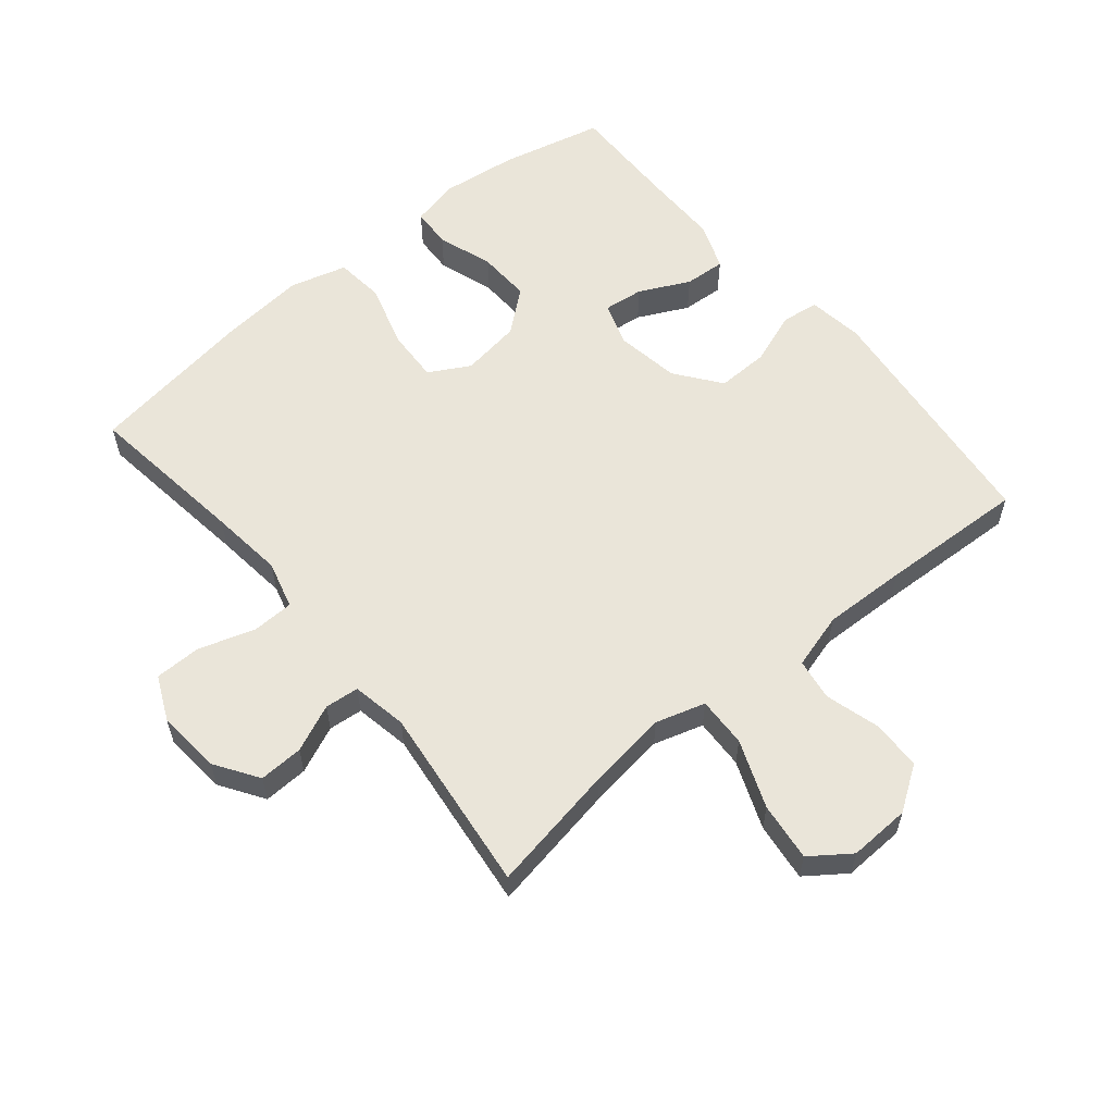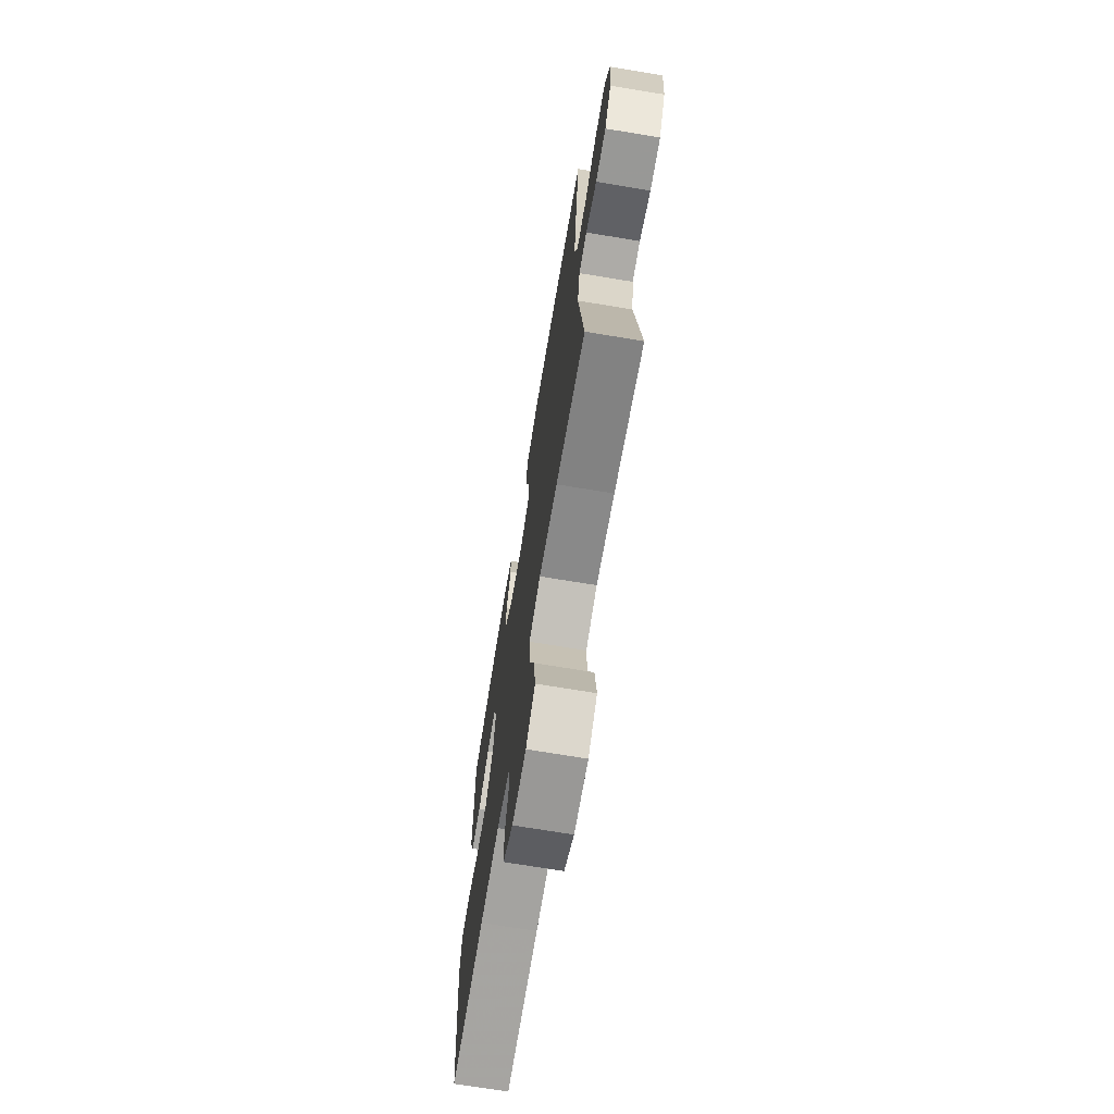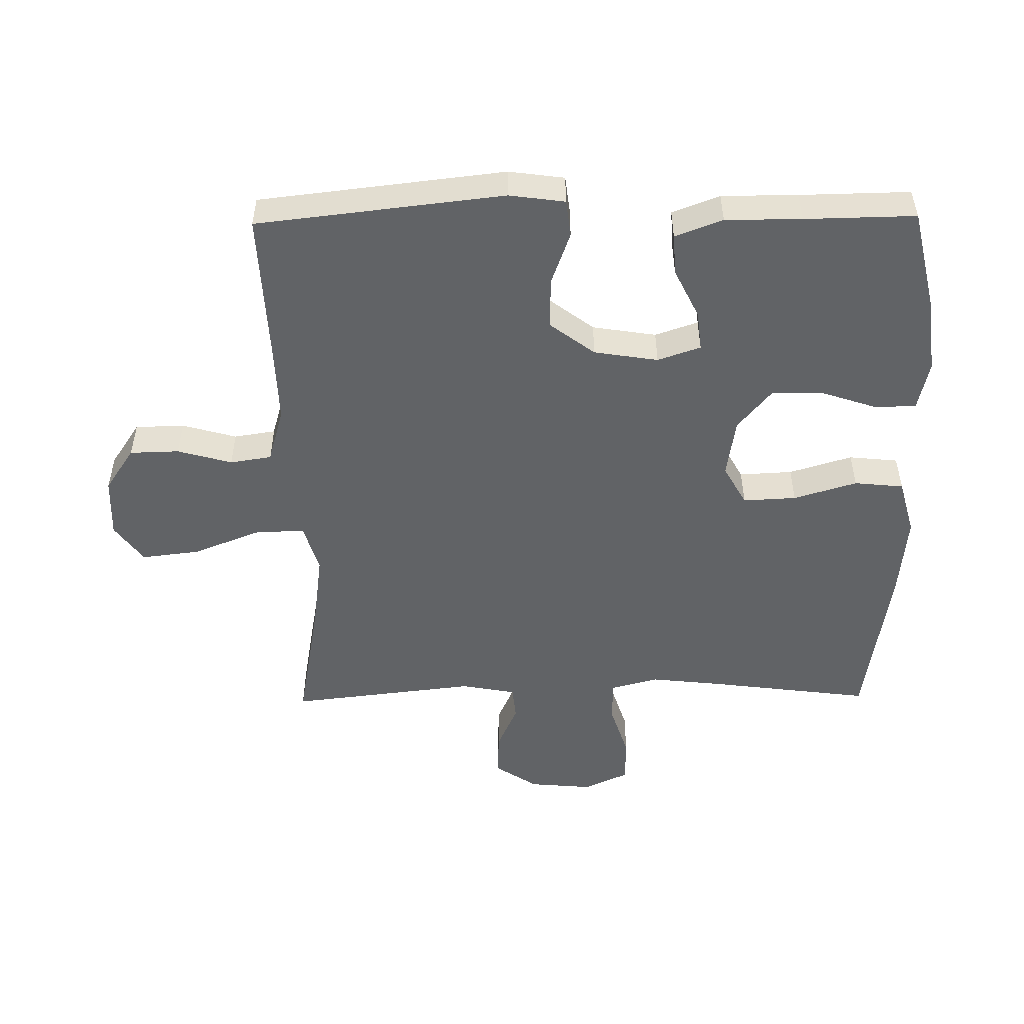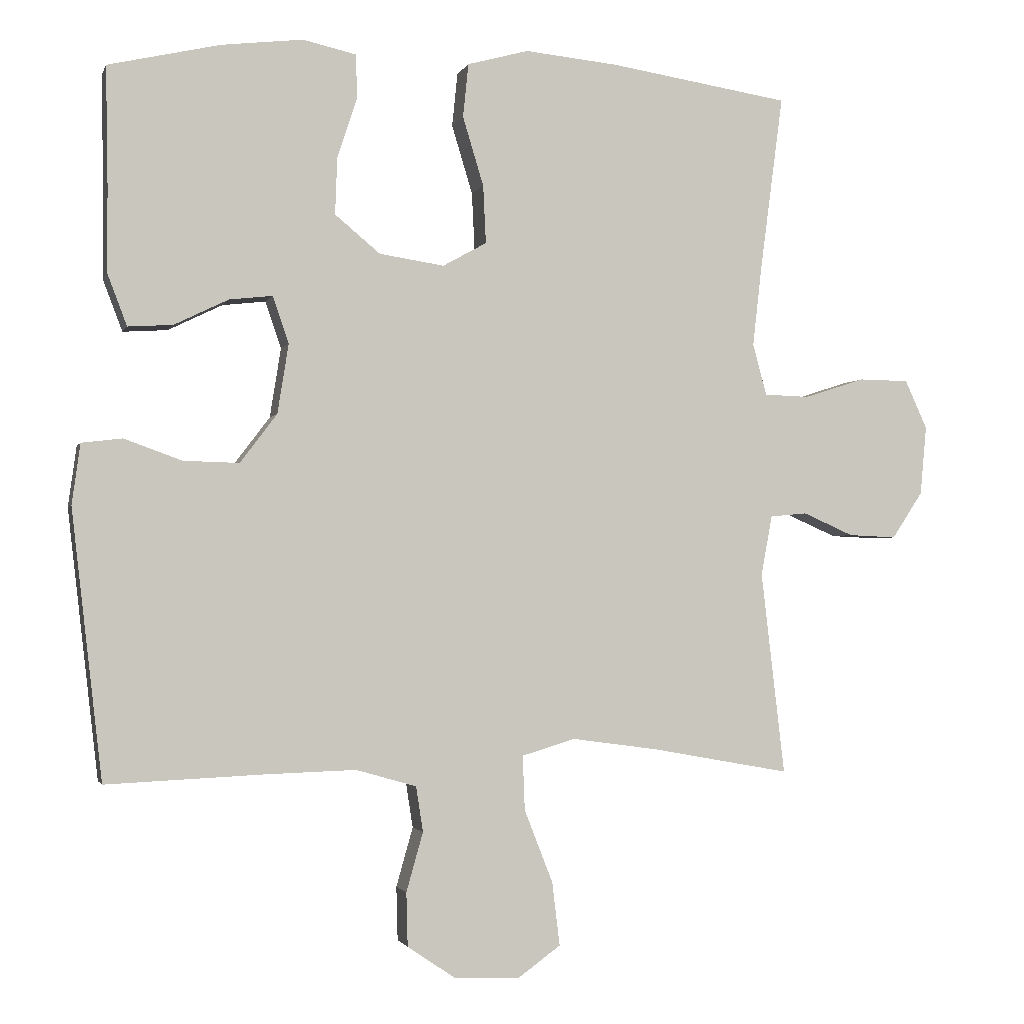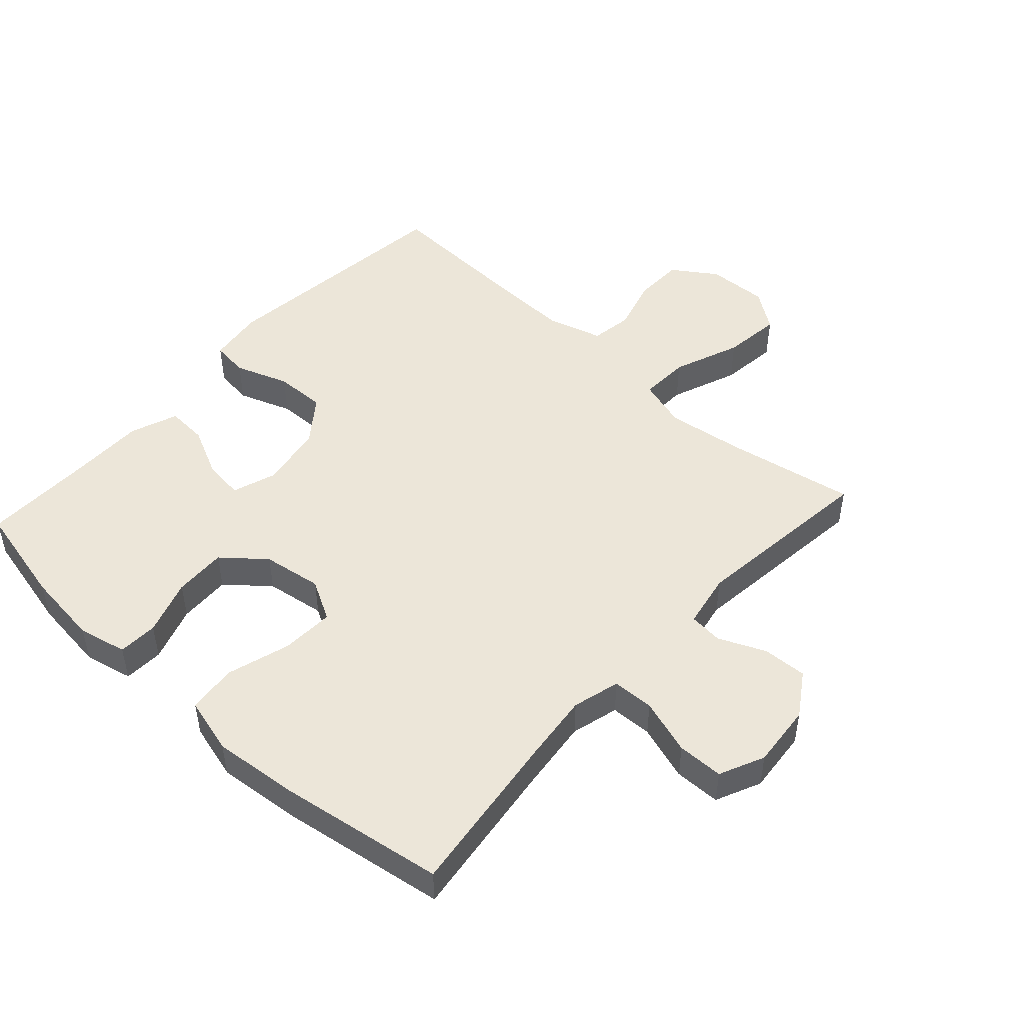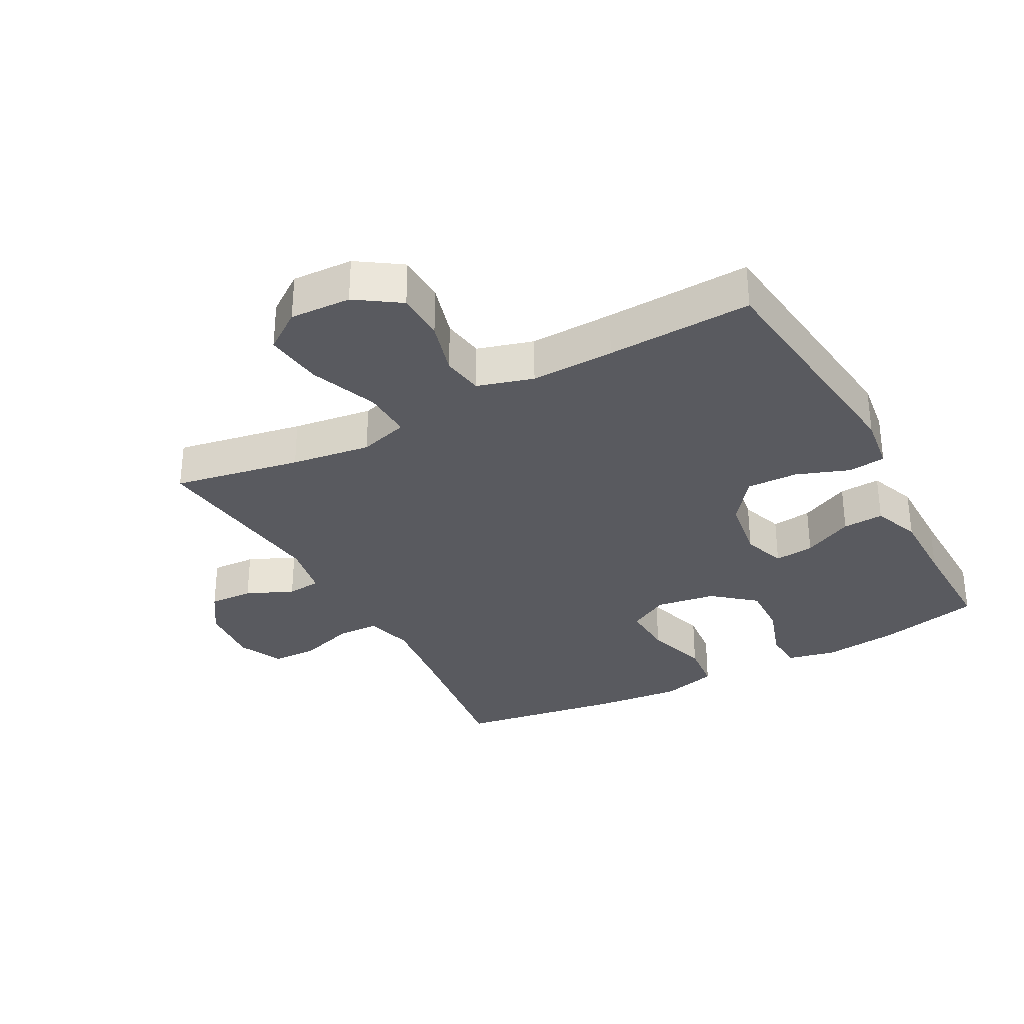
<metadata>
{"format":"obj","ext":"obj","renderer":"f3d","projection":"perspective","resolution":1024,"background":"white","views":[{"elev":58.4,"azim":140.4,"up":"+Y"},{"elev":-71.0,"azim":80.6,"up":"+Z"},{"elev":-50.8,"azim":-89.2,"up":"+Y"},{"elev":-1.9,"azim":-14.4,"up":"+Z"},{"elev":48.7,"azim":42.3,"up":"+Y"},{"elev":-31.9,"azim":-151.7,"up":"+Y"}]}
</metadata>
<code>
v 0.5 0.07 0.5
v 0.467 0.07 0.248
v 0.454 0.07 0.133
v 0.474 0.07 0.059
v 0.539 0.07 0.057
v 0.626 0.07 0.085
v 0.698 0.07 0.084
v 0.73 0.07 0.014
v 0.721 0.07 -0.085
v 0.677 0.07 -0.152
v 0.608 0.07 -0.149
v 0.535 0.07 -0.117
v 0.482 0.07 -0.122
v 0.466 0.07 -0.208
v 0.5 0.07 -0.5
v 0.301 0.07 -0.464
v 0.177 0.07 -0.447
v 0.1 0.07 -0.47
v 0.103 0.07 -0.548
v 0.144 0.07 -0.653
v 0.155 0.07 -0.744
v 0.094 0.07 -0.788
v -0.001 0.07 -0.784
v -0.069 0.07 -0.738
v -0.071 0.07 -0.661
v -0.047 0.07 -0.576
v -0.057 0.07 -0.511
v -0.144 0.07 -0.486
v -0.274 0.07 -0.49
v -0.5 0.07 -0.5
v -0.544 0.07 -0.115
v -0.532 0.07 -0.028
v -0.474 0.07 -0.021
v -0.391 0.07 -0.051
v -0.311 0.07 -0.053
v -0.258 0.07 0.017
v -0.242 0.07 0.117
v -0.265 0.07 0.184
v -0.327 0.07 0.177
v -0.405 0.07 0.139
v -0.469 0.07 0.135
v -0.497 0.07 0.209
v -0.497 0.07 0.328
v -0.5 0.07 0.5
v -0.34 0.07 0.537
v -0.223 0.07 0.551
v -0.147 0.07 0.534
v -0.144 0.07 0.472
v -0.173 0.07 0.385
v -0.176 0.07 0.303
v -0.111 0.07 0.249
v -0.018 0.07 0.235
v 0.045 0.07 0.27
v 0.041 0.07 0.353
v 0.011 0.07 0.452
v 0.019 0.07 0.529
v 0.107 0.07 0.553
v 0.241 0.07 0.54
v 0.5 0 0.5
v 0.467 0 0.248
v 0.454 0 0.133
v 0.474 0 0.059
v 0.539 0 0.057
v 0.626 0 0.085
v 0.698 0 0.084
v 0.73 0 0.014
v 0.721 0 -0.085
v 0.677 0 -0.152
v 0.608 0 -0.149
v 0.535 0 -0.117
v 0.482 0 -0.122
v 0.466 0 -0.208
v 0.5 0 -0.5
v 0.301 0 -0.464
v 0.177 0 -0.447
v 0.1 0 -0.47
v 0.103 0 -0.548
v 0.144 0 -0.653
v 0.155 0 -0.744
v 0.094 0 -0.788
v -0.001 0 -0.784
v -0.069 0 -0.738
v -0.071 0 -0.661
v -0.047 0 -0.576
v -0.057 0 -0.511
v -0.144 0 -0.486
v -0.274 0 -0.49
v -0.5 0 -0.5
v -0.544 0 -0.115
v -0.532 0 -0.028
v -0.474 0 -0.021
v -0.391 0 -0.051
v -0.311 0 -0.053
v -0.258 0 0.017
v -0.242 0 0.117
v -0.265 0 0.184
v -0.327 0 0.177
v -0.405 0 0.139
v -0.469 0 0.135
v -0.497 0 0.209
v -0.497 0 0.328
v -0.5 0 0.5
v -0.34 0 0.537
v -0.223 0 0.551
v -0.147 0 0.534
v -0.144 0 0.472
v -0.173 0 0.385
v -0.176 0 0.303
v -0.111 0 0.249
v -0.018 0 0.235
v 0.045 0 0.27
v 0.041 0 0.353
v 0.011 0 0.452
v 0.019 0 0.529
v 0.107 0 0.553
v 0.241 0 0.54
f 57 58 1 2
f 54 55 56 57
f 53 54 57 2
f 52 53 2 3
f 51 52 3 4
f 46 47 48 49
f 46 49 50
f 43 44 45 46
f 43 46 50
f 42 43 50 51
f 39 40 41 42
f 38 39 42 51
f 31 32 33 34
f 29 30 31 34
f 28 29 34 35
f 27 28 35 36
f 23 24 25 26
f 23 26 27
f 22 23 27
f 19 20 21 22
f 18 19 22 27
f 17 18 27 36
f 14 15 16
f 13 14 16 17
f 9 10 11 12
f 9 12 13
f 8 9 13
f 5 6 7 8
f 4 5 8 13
f 37 38 51 4
f 17 36 37
f 4 13 17 37
f 60 59 116 115
f 115 114 113 112
f 60 115 112 111
f 61 60 111 110
f 62 61 110 109
f 107 106 105 104
f 108 107 104
f 104 103 102 101
f 108 104 101
f 109 108 101 100
f 100 99 98 97
f 109 100 97 96
f 92 91 90 89
f 92 89 88 87
f 93 92 87 86
f 94 93 86 85
f 84 83 82 81
f 85 84 81
f 85 81 80
f 80 79 78 77
f 85 80 77 76
f 94 85 76 75
f 74 73 72
f 75 74 72 71
f 70 69 68 67
f 71 70 67
f 71 67 66
f 66 65 64 63
f 71 66 63 62
f 62 109 96 95
f 95 94 75
f 95 75 71 62
f 1 59 60 2
f 2 60 61 3
f 3 61 62 4
f 4 62 63 5
f 5 63 64 6
f 6 64 65 7
f 7 65 66 8
f 8 66 67 9
f 9 67 68 10
f 10 68 69 11
f 11 69 70 12
f 12 70 71 13
f 13 71 72 14
f 14 72 73 15
f 15 73 74 16
f 16 74 75 17
f 17 75 76 18
f 18 76 77 19
f 19 77 78 20
f 20 78 79 21
f 21 79 80 22
f 22 80 81 23
f 23 81 82 24
f 24 82 83 25
f 25 83 84 26
f 26 84 85 27
f 27 85 86 28
f 28 86 87 29
f 29 87 88 30
f 30 88 89 31
f 31 89 90 32
f 32 90 91 33
f 33 91 92 34
f 34 92 93 35
f 35 93 94 36
f 36 94 95 37
f 37 95 96 38
f 38 96 97 39
f 39 97 98 40
f 40 98 99 41
f 41 99 100 42
f 42 100 101 43
f 43 101 102 44
f 44 102 103 45
f 45 103 104 46
f 46 104 105 47
f 47 105 106 48
f 48 106 107 49
f 49 107 108 50
f 50 108 109 51
f 51 109 110 52
f 52 110 111 53
f 53 111 112 54
f 54 112 113 55
f 55 113 114 56
f 56 114 115 57
f 57 115 116 58
f 58 116 59 1

</code>
